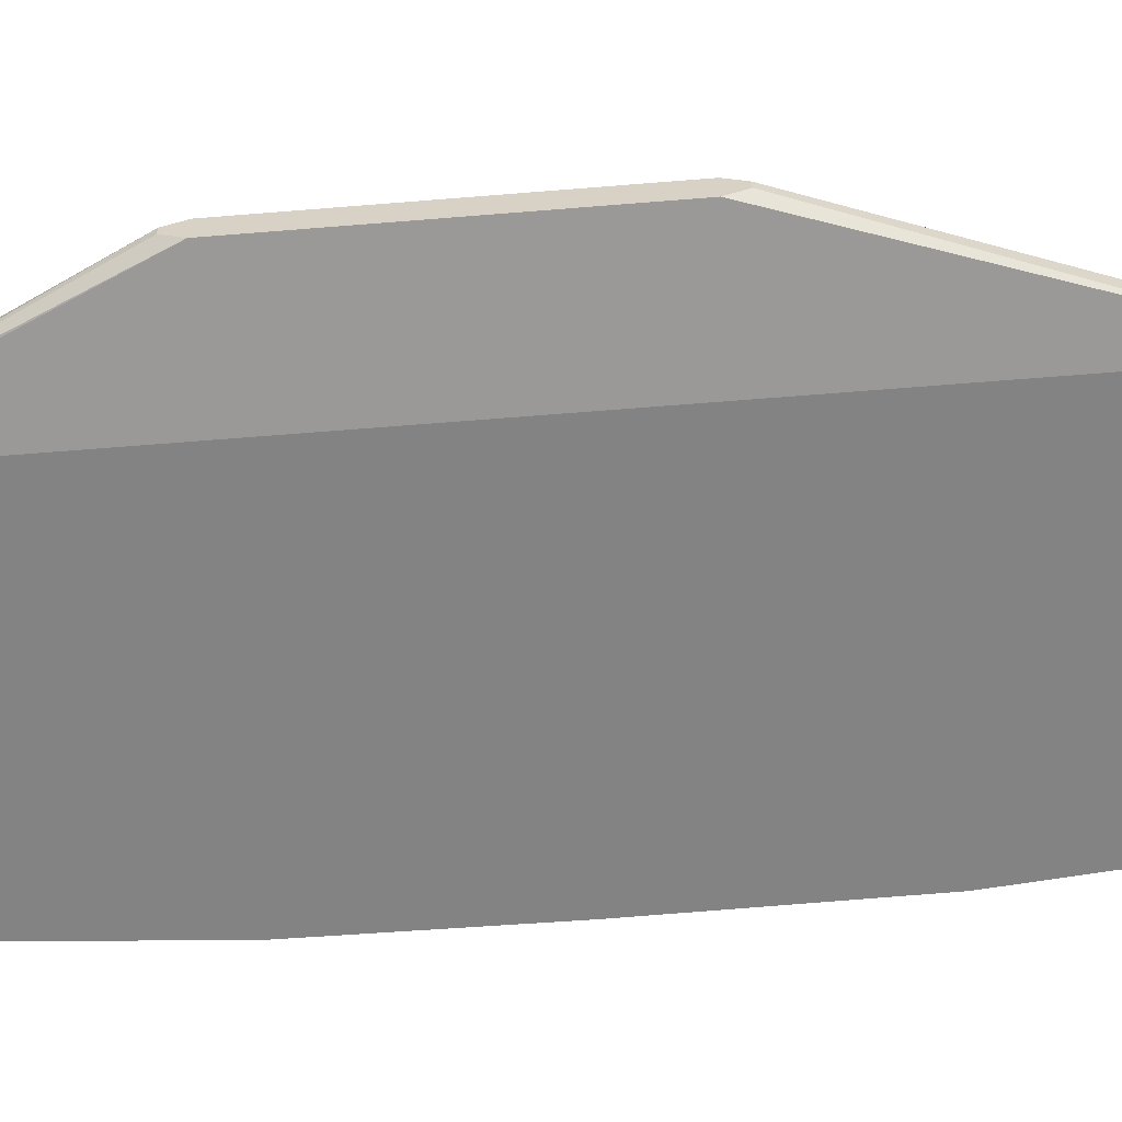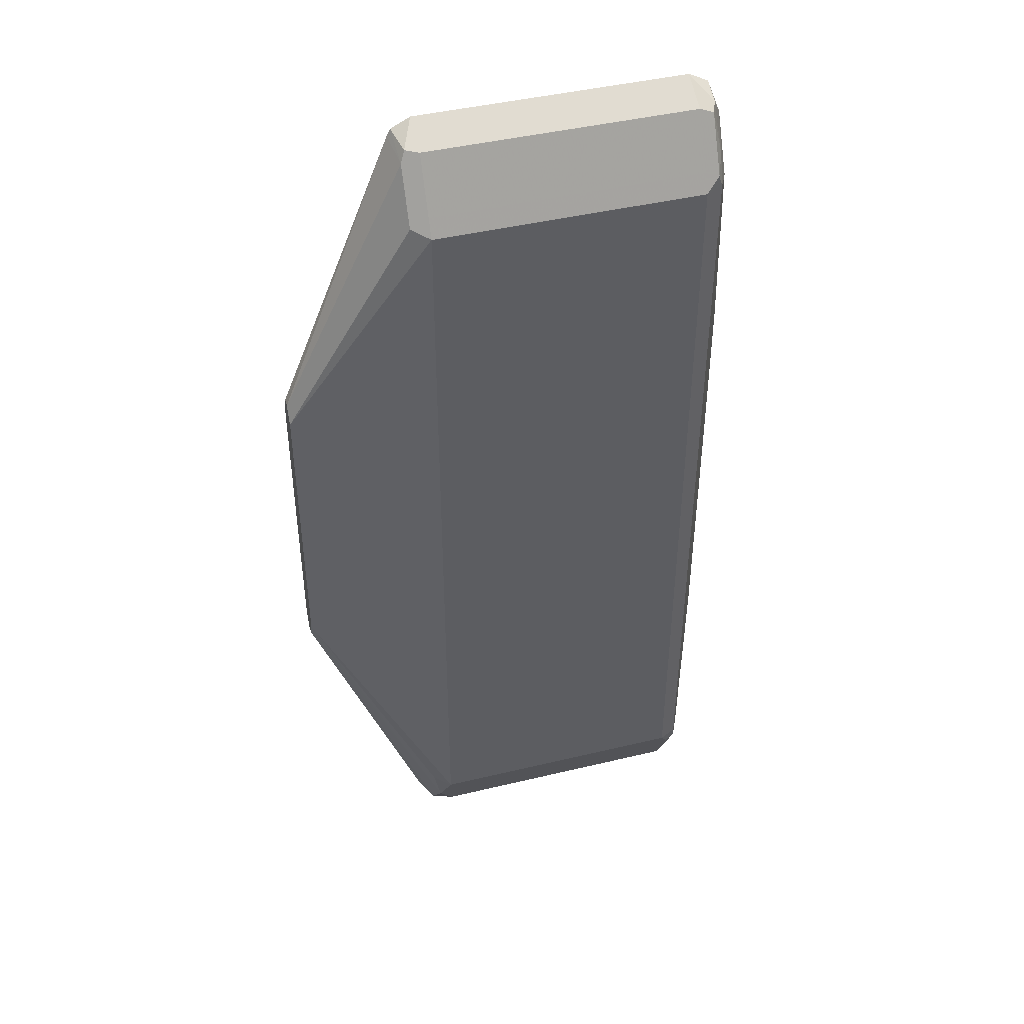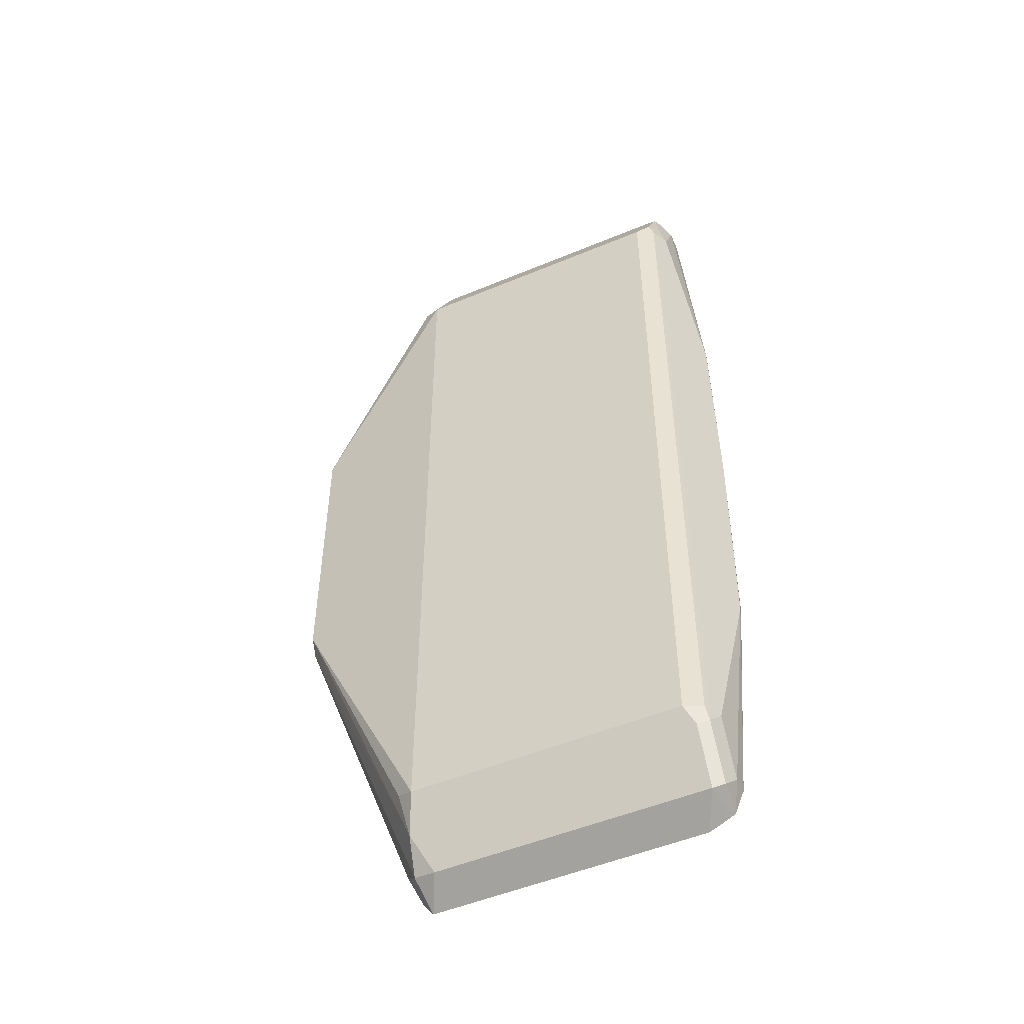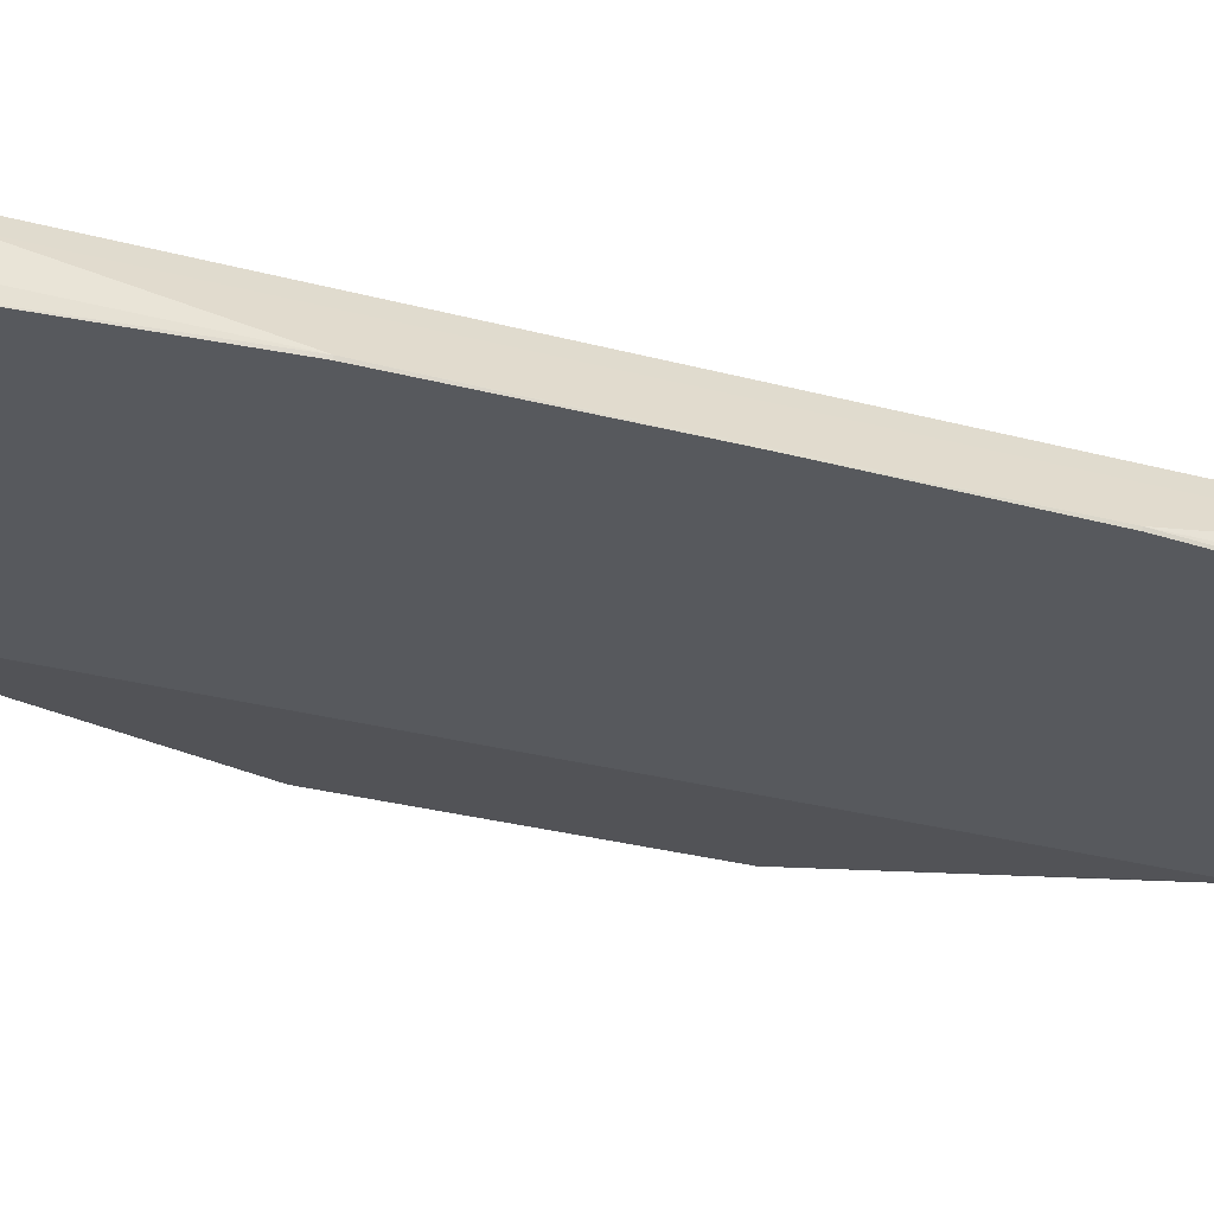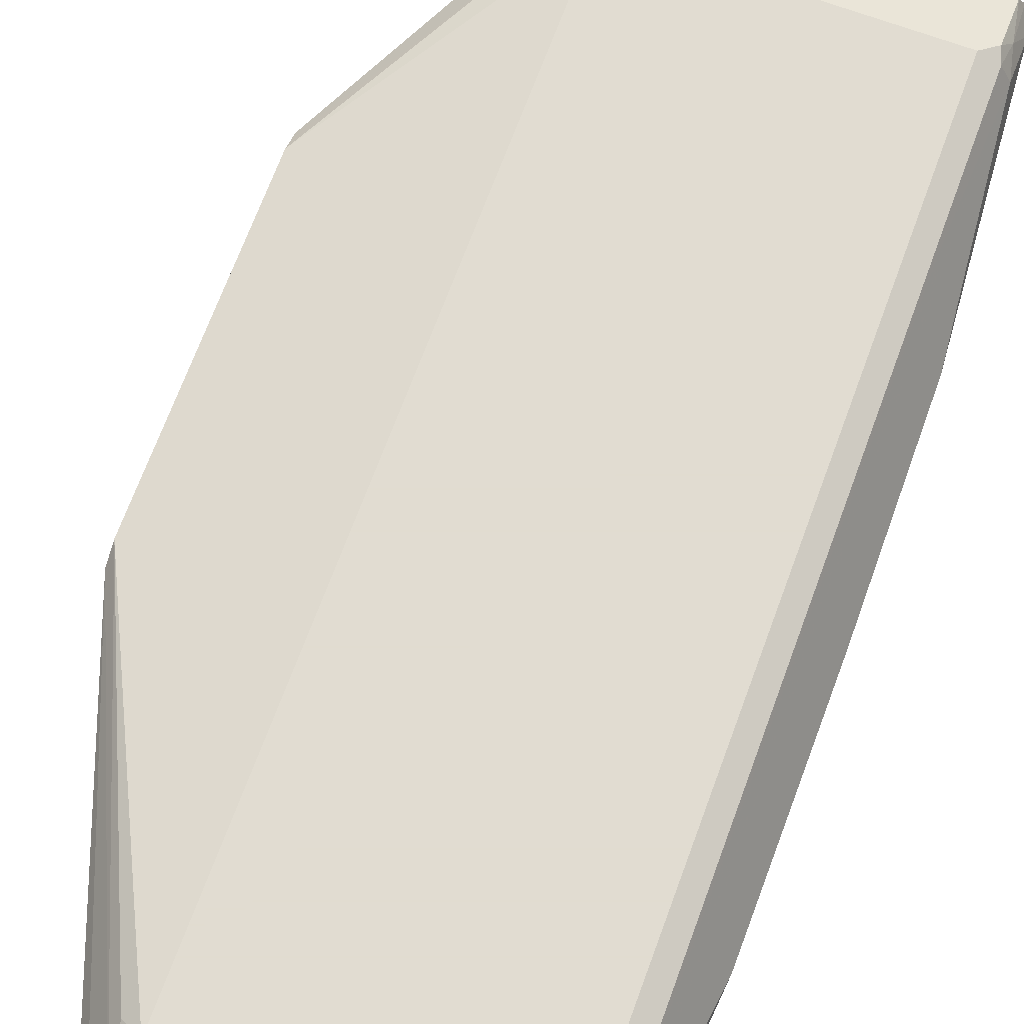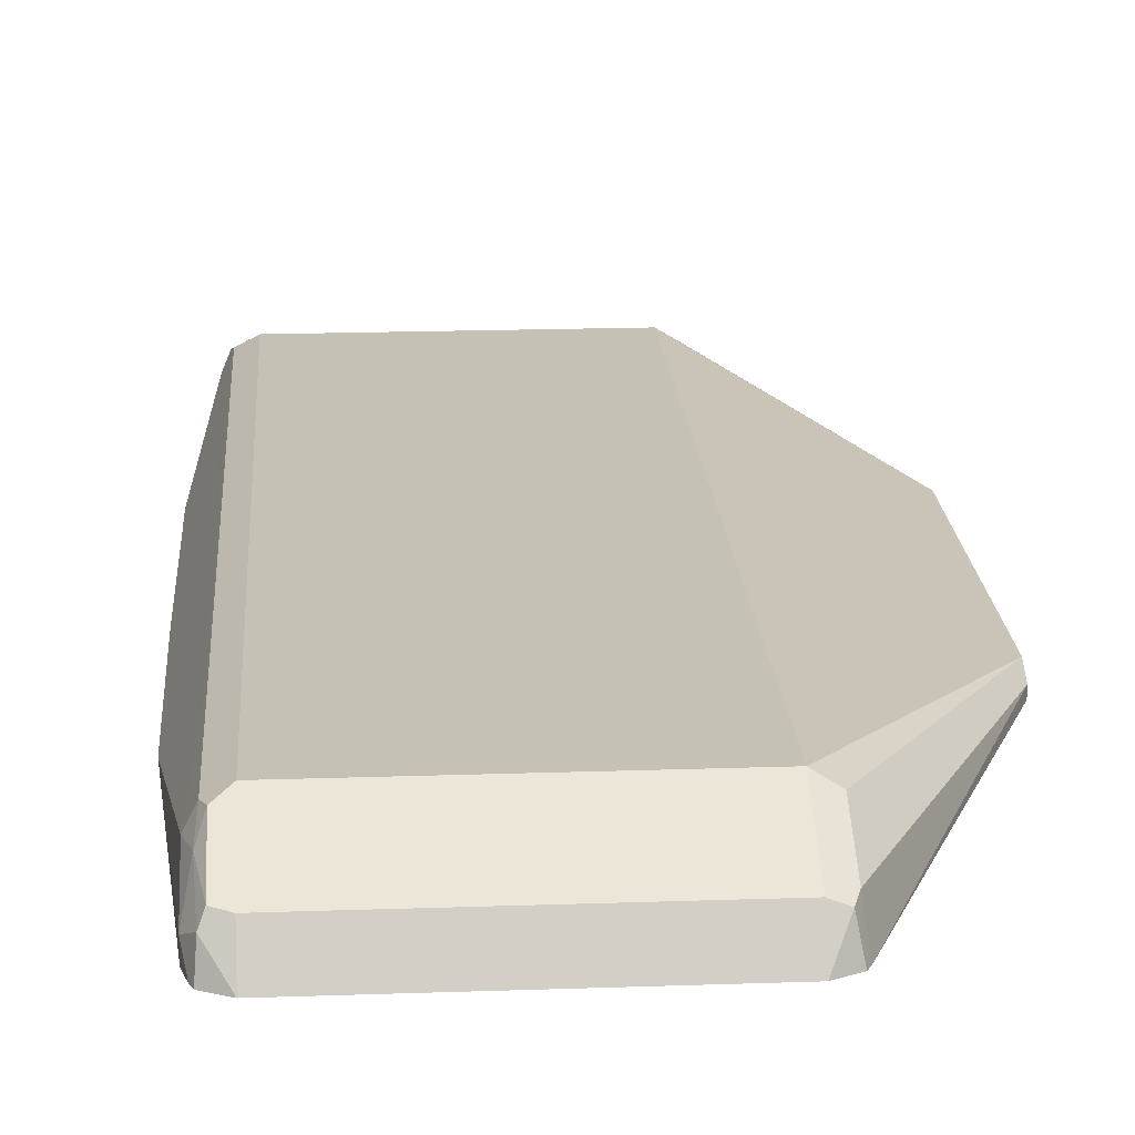
<metadata>
{"format":"obj","ext":"obj","renderer":"f3d","projection":"perspective","resolution":1024,"background":"white","views":[{"elev":-61.2,"azim":94.8,"up":"+Y"},{"elev":44.1,"azim":164.3,"up":"+Z"},{"elev":-50.7,"azim":-155.4,"up":"+Z"},{"elev":-29.6,"azim":-111.5,"up":"+Y"},{"elev":69.3,"azim":-159.8,"up":"+Y"},{"elev":18.7,"azim":-3.8,"up":"+Y"}]}
</metadata>
<code>
v -0.7575 0.1885 0
v -0.7575 0.1885 -0.006519
v -0.7564 0.1885 0.1234
v -0.7567 0.1902 0.124
v -0.7567 0.1902 -0.1406
v -0.7564 0.1885 -0.1412
v -0.7443 0.1885 0.2811
v -0.7443 0.1985 0.2811
v -0.7443 0.215 0.2481
v -0.7443 0.215 -0.2481
v -0.7443 0.1985 -0.2811
v -0.7443 0.1885 -0.2811
v -0.7414 0.1885 0.2926
v -0.7387 0.204 0.2922
v -0.7401 0.2171 0.2646
v -0.7387 0.226 0.2481
v -0.7401 0.2233 0.1571
v -0.7401 0.2233 -0.2563
v -0.7401 0.2067 -0.2894
v -0.7383 0.1885 -0.2955
v -0.7398 0.1885 0.2964
v -0.7277 0.1885 0.3027
v -0.7277 0.2095 0.2922
v -0.736 0.2109 0.2894
v -0.736 0.2274 0.2563
v -0.7277 0.2316 0.2481
v -0.7387 0.226 -0.2481
v -0.7332 0.226 -0.2591
v -0.7332 0.2095 -0.2922
v -0.734 0.1885 -0.2977
v -0.5624 0.1885 0.3027
v -0.5624 0.2095 0.2922
v -0.7277 0.226 0.2591
v -0.5624 0.2316 0.2481
v -0.7277 0.2316 -0.2481
v -0.5679 0.226 -0.2591
v -0.5679 0.2095 -0.2922
v -0.7227 0.1885 -0.3027
v -0.5505 0.1885 0.2967
v -0.5541 0.2067 0.2935
v -0.5513 0.2095 0.2867
v -0.5624 0.226 0.2591
v -0.5513 0.226 0.2536
v -0.4737 0.215 0.1157
v -0.5624 0.2316 -0.2481
v -0.5568 0.2205 -0.2701
v -0.5541 0.2067 -0.2894
v -0.5574 0.1885 -0.3027
v -0.5483 0.1885 0.2924
v -0.4737 0.2095 0.1268
v -0.4737 0.2115 0.1228
v -0.4737 0.215 -0.06614
v -0.5513 0.226 -0.2426
v -0.4737 0.2095 -0.07716
v -0.5458 0.1985 -0.2811
v -0.5513 0.193 -0.2922
v -0.5558 0.1885 -0.3012
v -0.5458 0.1885 0.2811
v -0.4737 0.1985 0.1157
v -0.4737 0.204 0.1268
v -0.4737 0.204 -0.07716
v -0.5458 0.1885 -0.2811
v -0.5504 0.1885 -0.2931
v -0.4737 0.1985 -0.06614
f 31 40 32
f 32 40 41
f 32 41 43
f 32 43 42
f 34 42 43
f 34 52 45
f 34 44 52
f 36 46 37
f 36 45 46
f 37 46 47
f 37 47 48
f 34 43 44
f 31 39 40
f 26 45 35
f 29 48 38
f 29 37 48
f 28 37 29
f 28 36 37
f 28 45 36
f 28 35 45
f 27 35 28
f 26 34 45
f 26 42 34
f 26 33 42
f 25 33 26
f 39 49 41
f 23 25 24
f 29 38 30
f 39 41 40
f 49 59 60
f 41 50 51
f 23 33 25
f 61 64 62
f 58 64 59
f 58 62 64
f 56 63 57
f 55 63 56
f 55 62 63
f 54 62 55
f 54 61 62
f 49 60 50
f 49 58 59
f 47 54 55
f 47 57 48
f 47 56 57
f 47 55 56
f 46 54 47
f 46 52 54
f 46 53 52
f 45 53 46
f 45 52 53
f 44 54 52
f 44 61 54
f 44 64 61
f 44 59 64
f 44 60 59
f 44 50 60
f 44 51 50
f 43 51 44
f 41 51 43
f 41 49 50
f 23 42 33
f 14 22 23
f 22 32 23
f 4 10 5
f 4 9 10
f 4 8 9
f 4 7 8
f 3 7 4
f 2 5 6
f 1 5 2
f 1 4 5
f 1 3 4
f 1 7 3
f 1 13 7
f 1 21 13
f 1 22 21
f 1 31 22
f 1 39 31
f 1 49 39
f 1 58 49
f 1 62 58
f 1 63 62
f 1 57 63
f 1 48 57
f 1 38 48
f 1 30 38
f 1 20 30
f 1 12 20
f 1 6 12
f 23 32 42
f 5 10 11
f 5 11 12
f 1 2 6
f 7 13 8
f 5 12 6
f 20 29 30
f 19 29 20
f 18 29 19
f 18 28 29
f 18 27 28
f 16 18 17
f 16 27 18
f 16 35 27
f 16 26 35
f 16 25 26
f 15 24 25
f 15 25 16
f 14 24 15
f 22 31 32
f 14 21 22
f 14 23 24
f 8 14 15
f 8 15 9
f 9 15 16
f 9 16 17
f 9 17 18
f 8 13 14
f 10 18 19
f 10 19 11
f 11 19 20
f 11 20 12
f 13 21 14
f 9 18 10

</code>
